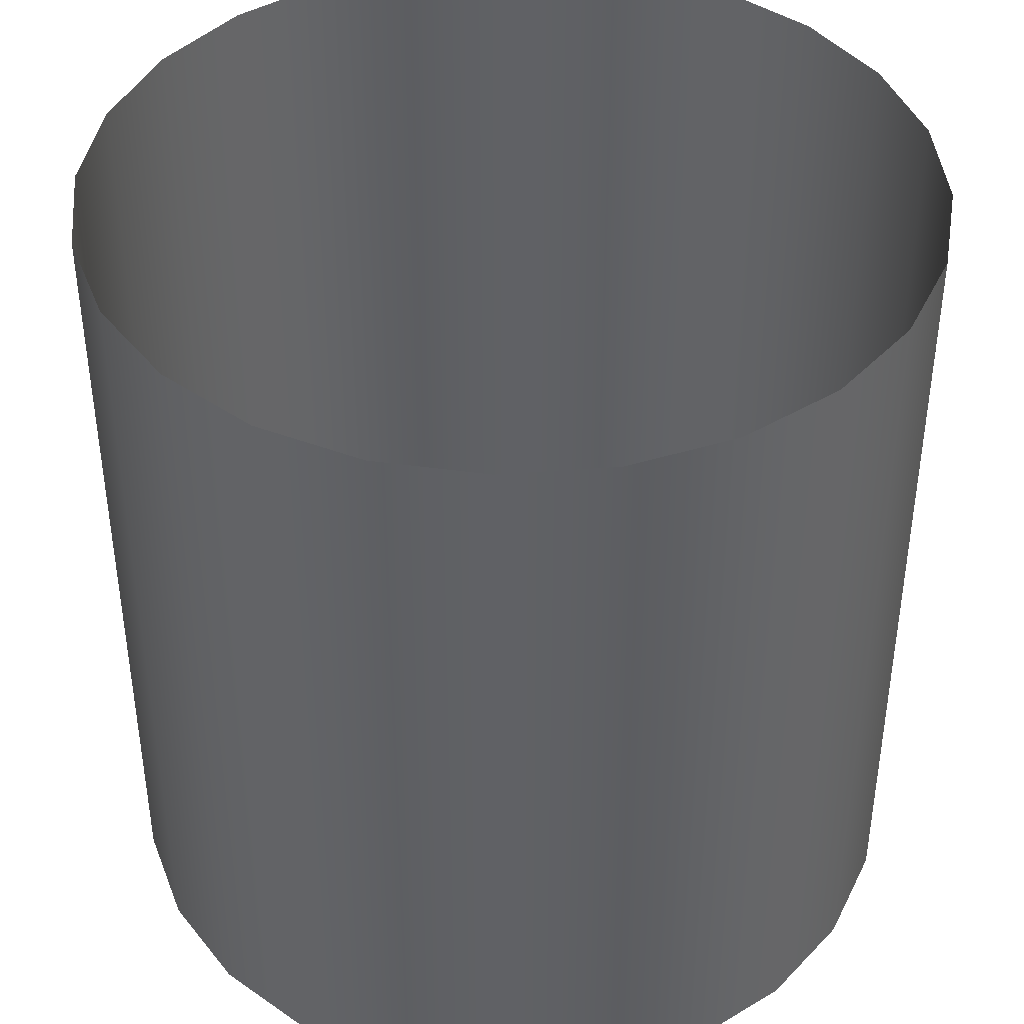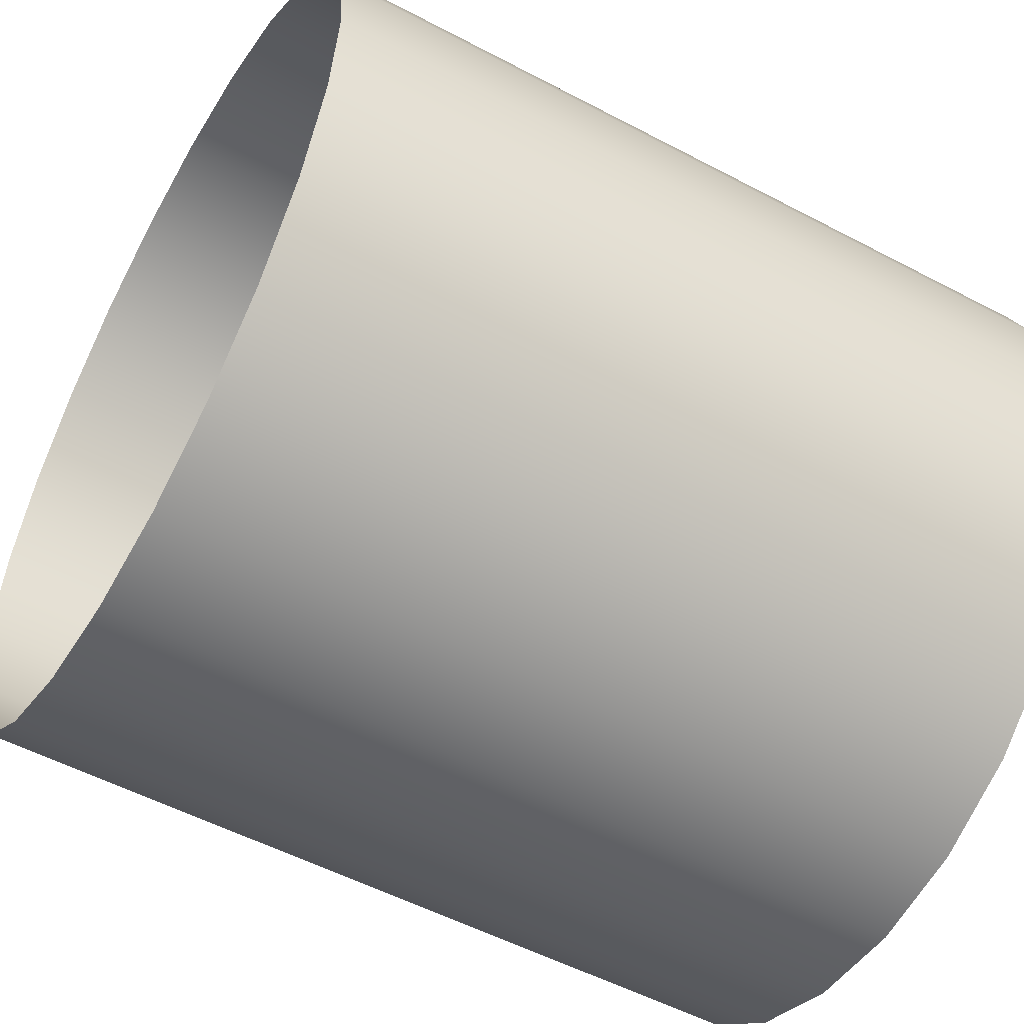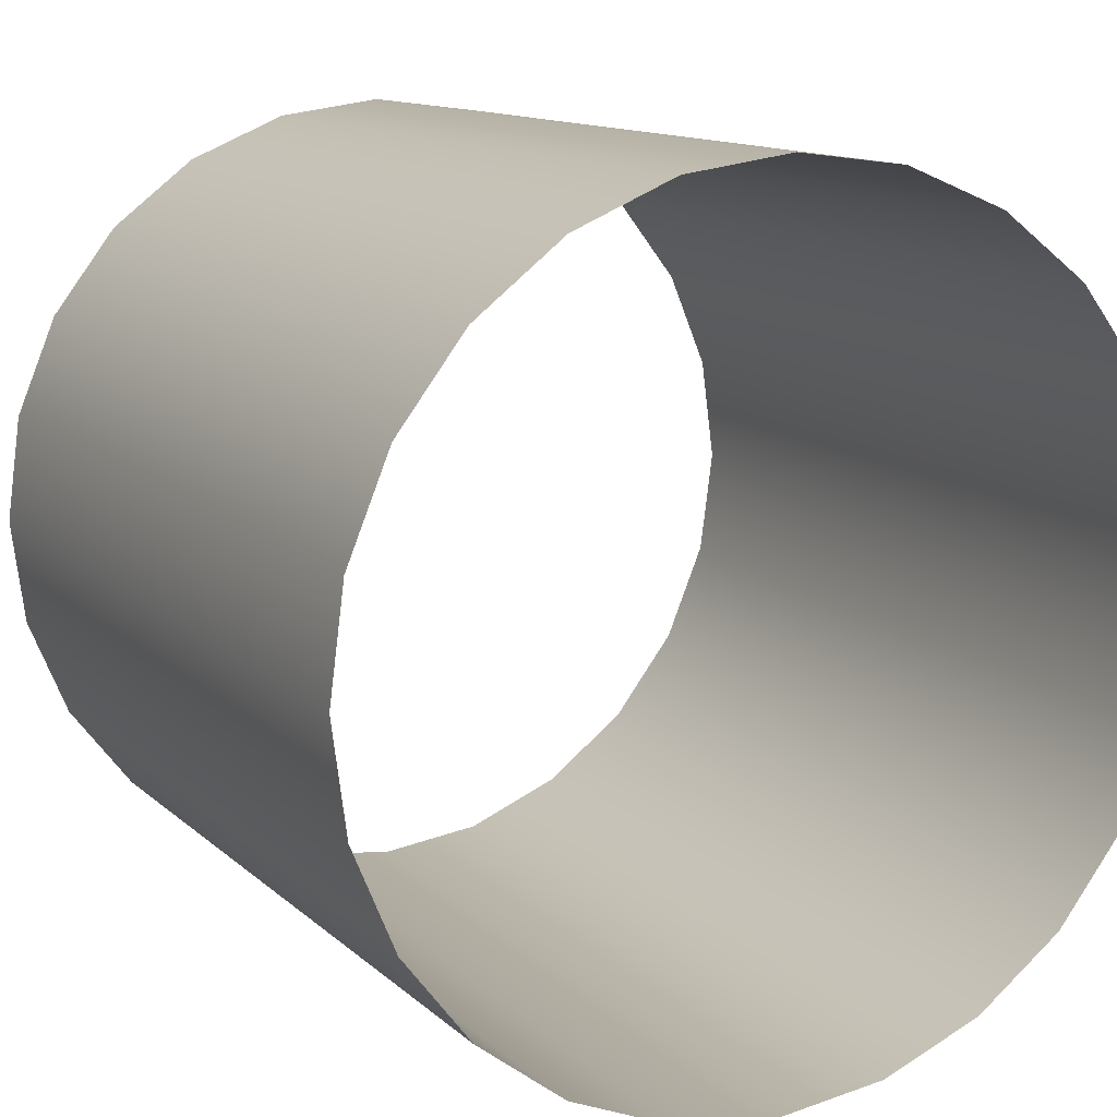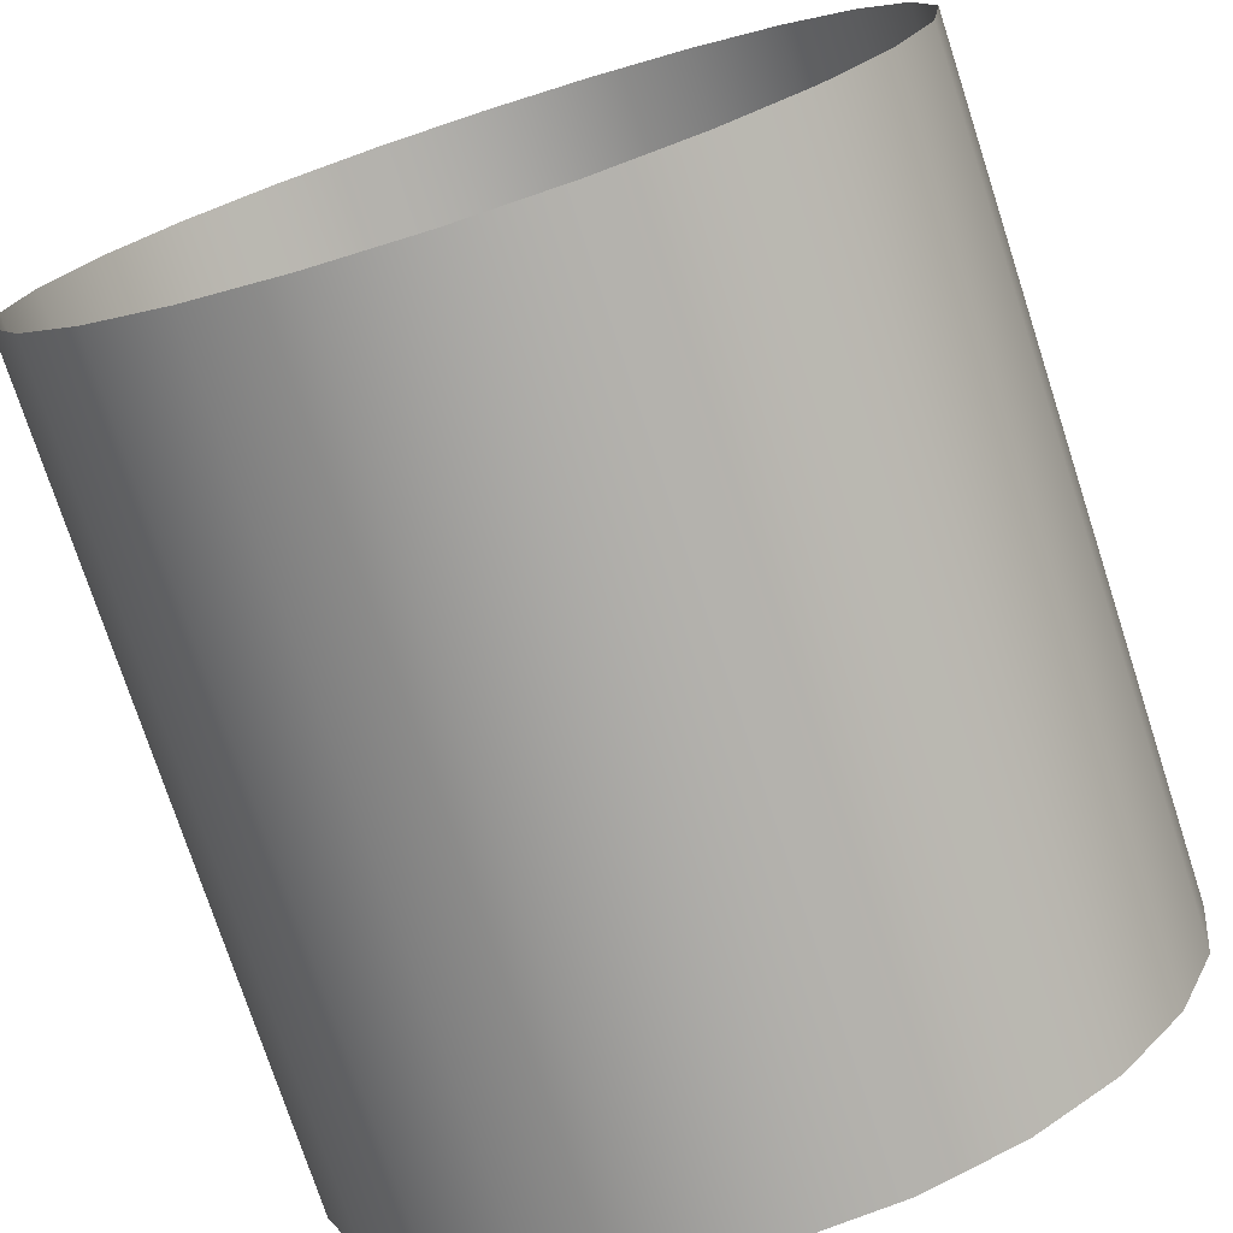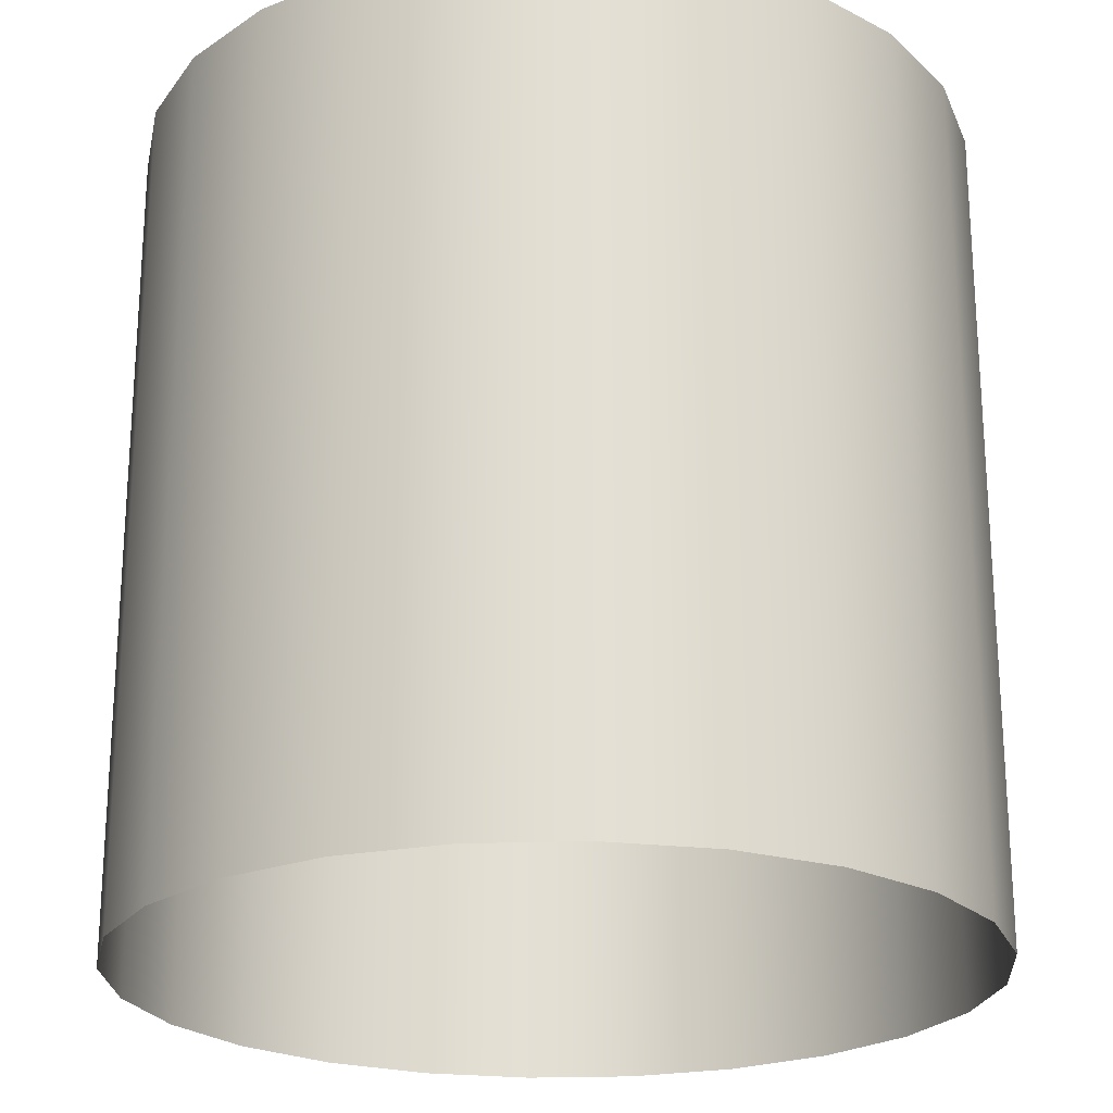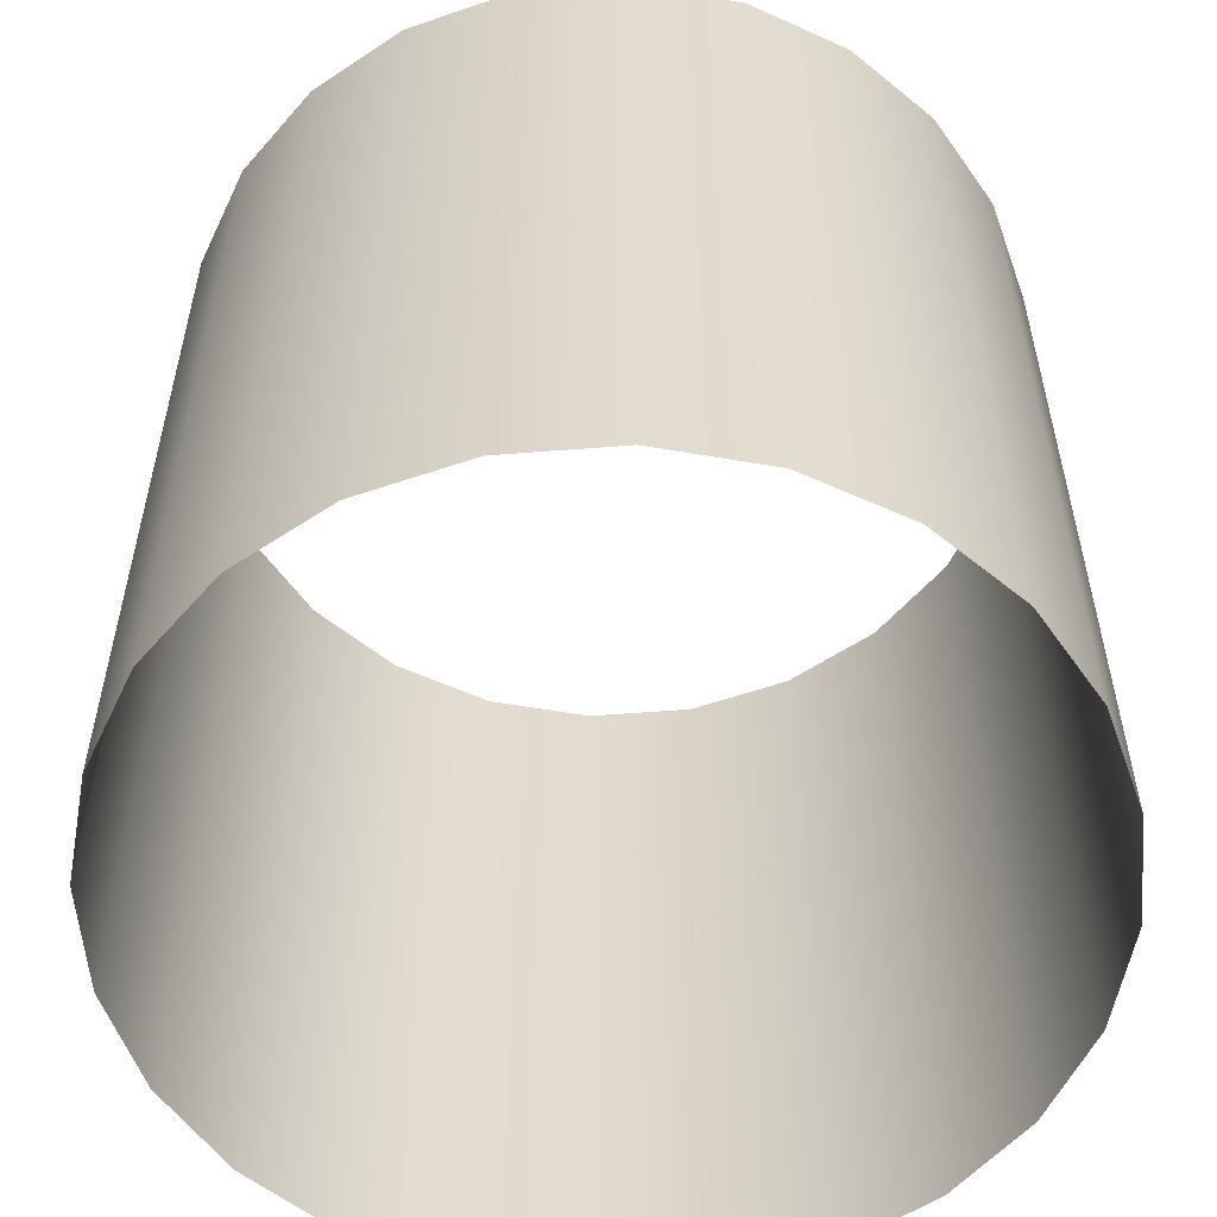
<metadata>
{"format":"obj","ext":"obj","renderer":"f3d","projection":"perspective","resolution":1024,"background":"white","views":[{"elev":42.0,"azim":107.1,"up":"+Z"},{"elev":-53.4,"azim":-119.5,"up":"+Y"},{"elev":12.3,"azim":-27.5,"up":"+Y"},{"elev":-75.3,"azim":-162.0,"up":"+Y"},{"elev":-22.9,"azim":-4.0,"up":"+Z"},{"elev":-56.3,"azim":-122.8,"up":"+Z"}]}
</metadata>
<code>
o G-__556194
v -7.33 -3.185 1.154
v -7.334 -3.185 1.122
v -7.33 -3.185 1.122
v -7.334 -3.185 1.154
v -7.32 -3.161 1.122
v -7.319 -3.165 1.154
v -7.319 -3.165 1.122
v -7.32 -3.161 1.154
v -7.319 -3.174 1.122
v -7.32 -3.177 1.154
v -7.32 -3.177 1.122
v -7.319 -3.174 1.154
v -7.318 -3.169 1.122
v -7.318 -3.169 1.154
v -7.323 -3.158 1.122
v -7.323 -3.158 1.154
v -7.326 -3.156 1.154
v -7.326 -3.156 1.122
v -7.342 -3.156 1.154
v -7.338 -3.154 1.122
v -7.342 -3.156 1.122
v -7.338 -3.154 1.154
v -7.345 -3.158 1.154
v -7.345 -3.158 1.122
v -7.334 -3.154 1.154
v -7.33 -3.154 1.122
v -7.334 -3.154 1.122
v -7.33 -3.154 1.154
v -7.348 -3.161 1.122
v -7.348 -3.161 1.154
v -7.35 -3.165 1.122
v -7.35 -3.165 1.154
v -7.338 -3.185 1.154
v -7.342 -3.183 1.122
v -7.338 -3.185 1.122
v -7.342 -3.183 1.154
v -7.35 -3.169 1.122
v -7.35 -3.169 1.154
v -7.35 -3.174 1.122
v -7.35 -3.174 1.154
v -7.348 -3.177 1.122
v -7.348 -3.177 1.154
v -7.326 -3.183 1.154
v -7.326 -3.183 1.122
v -7.345 -3.181 1.122
v -7.345 -3.181 1.154
v -7.323 -3.181 1.154
v -7.323 -3.181 1.122
f 1 2 3
f 2 1 4
f 5 6 7
f 6 5 8
f 9 10 11
f 10 9 12
f 13 12 9
f 12 13 14
f 15 8 5
f 8 15 16
f 7 14 13
f 14 7 6
f 17 15 18
f 15 17 16
f 19 20 21
f 20 19 22
f 23 21 24
f 21 23 19
f 25 26 27
f 26 25 28
f 23 29 30
f 29 23 24
f 22 27 20
f 27 22 25
f 30 31 32
f 31 30 29
f 33 34 35
f 34 33 36
f 32 37 38
f 37 32 31
f 4 35 2
f 35 4 33
f 38 39 40
f 39 38 37
f 28 18 26
f 18 28 17
f 40 41 42
f 41 40 39
f 43 3 44
f 1 3 43
f 42 45 46
f 45 42 41
f 47 44 48
f 44 47 43
f 36 45 34
f 45 36 46
f 11 47 48
f 47 11 10

</code>
